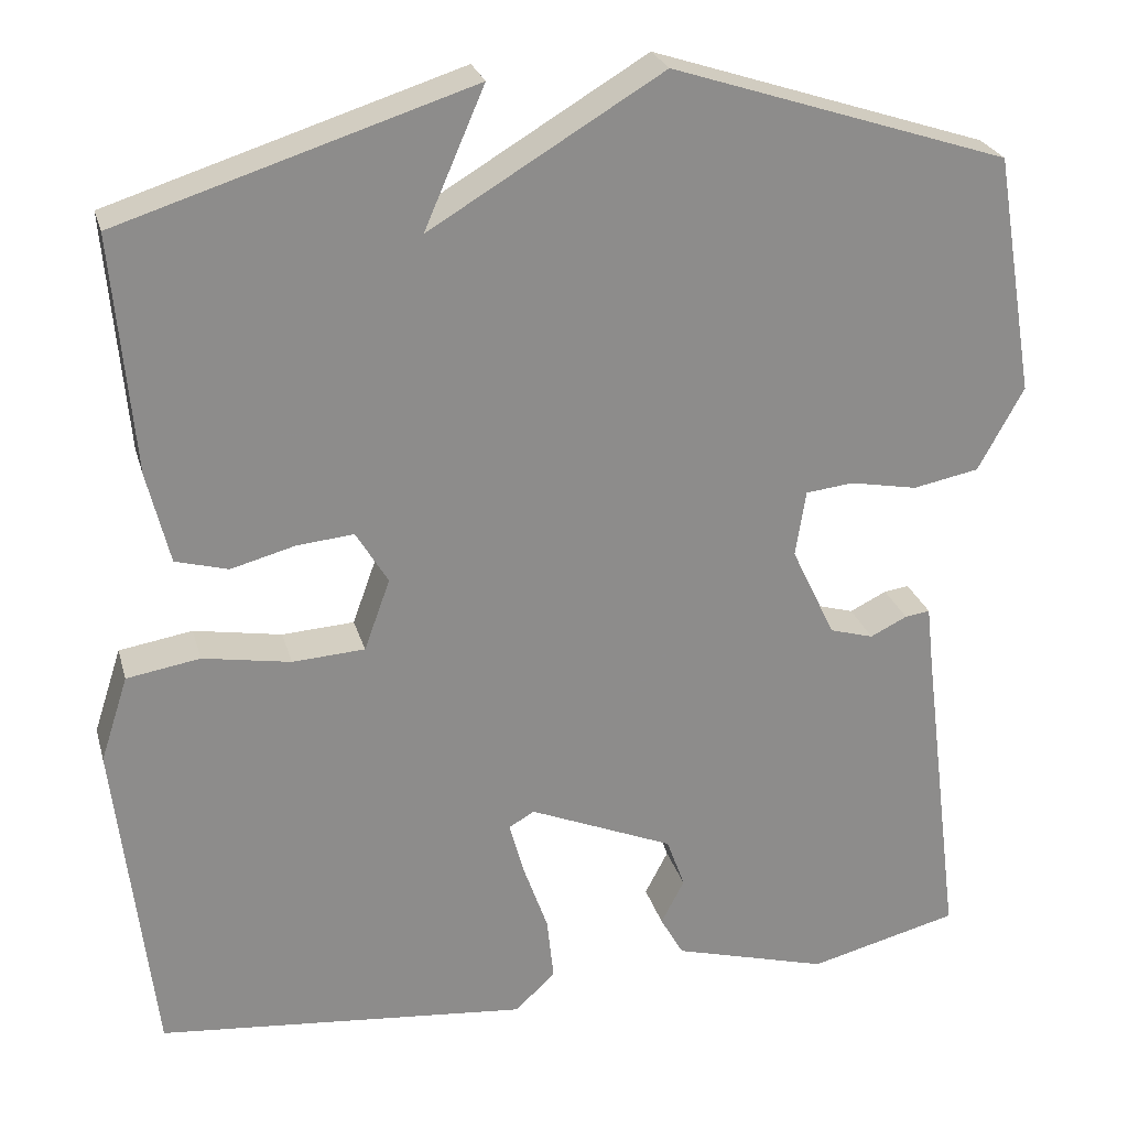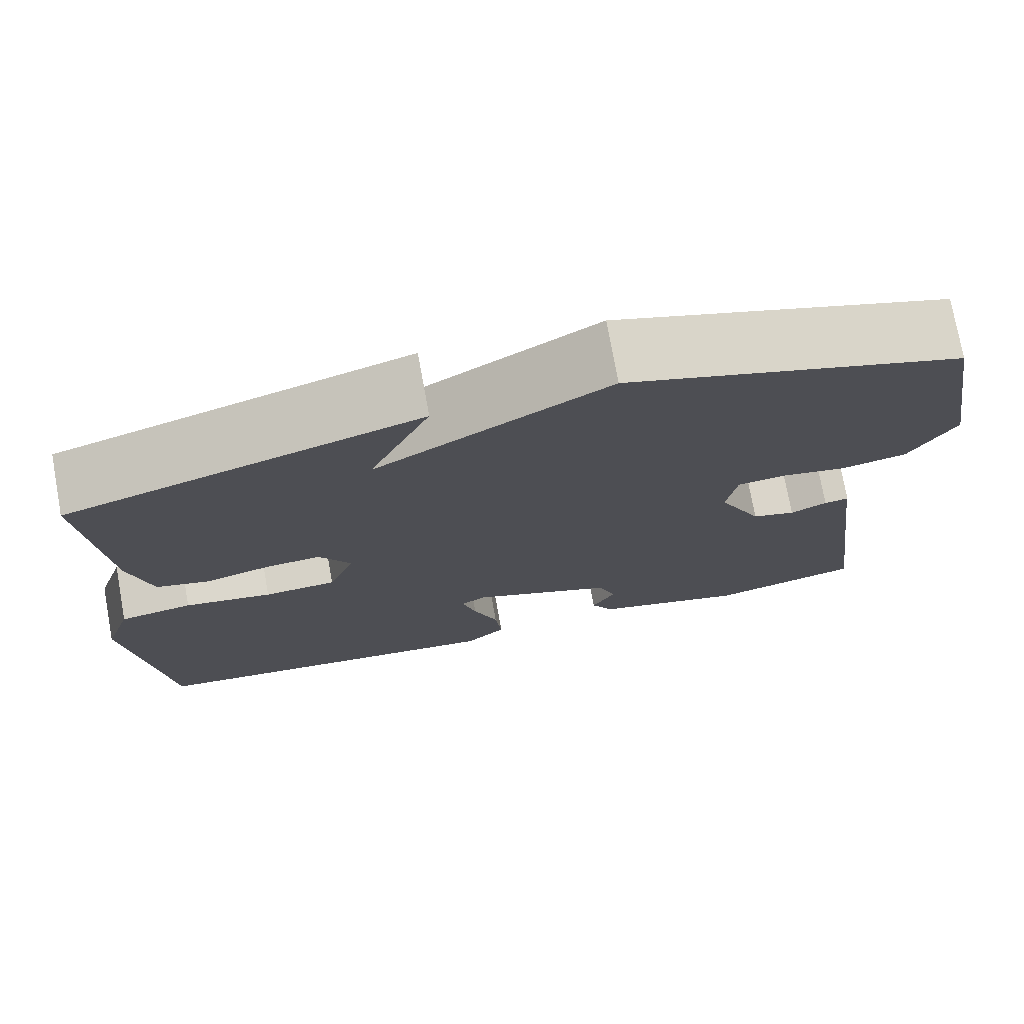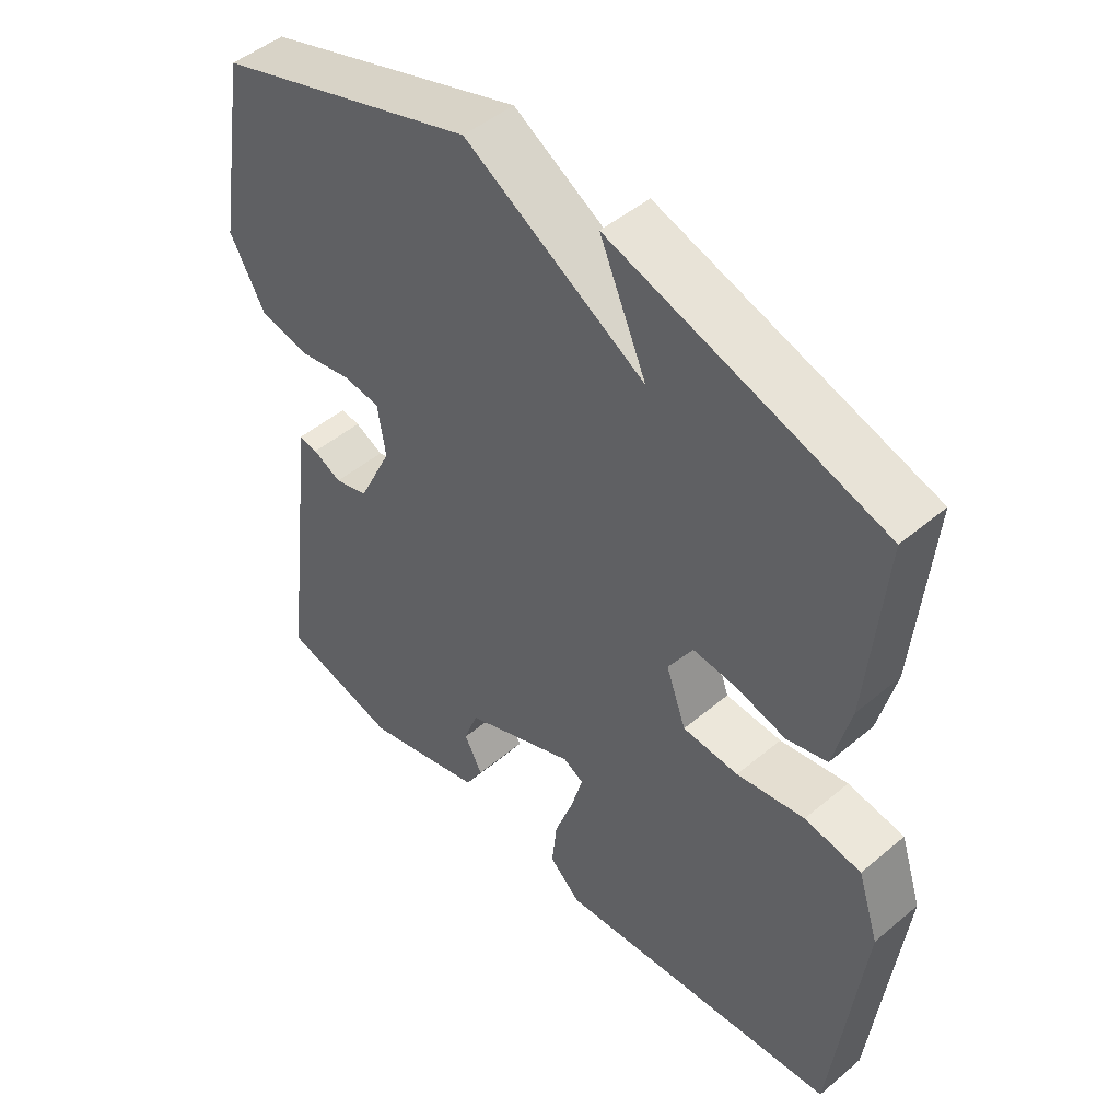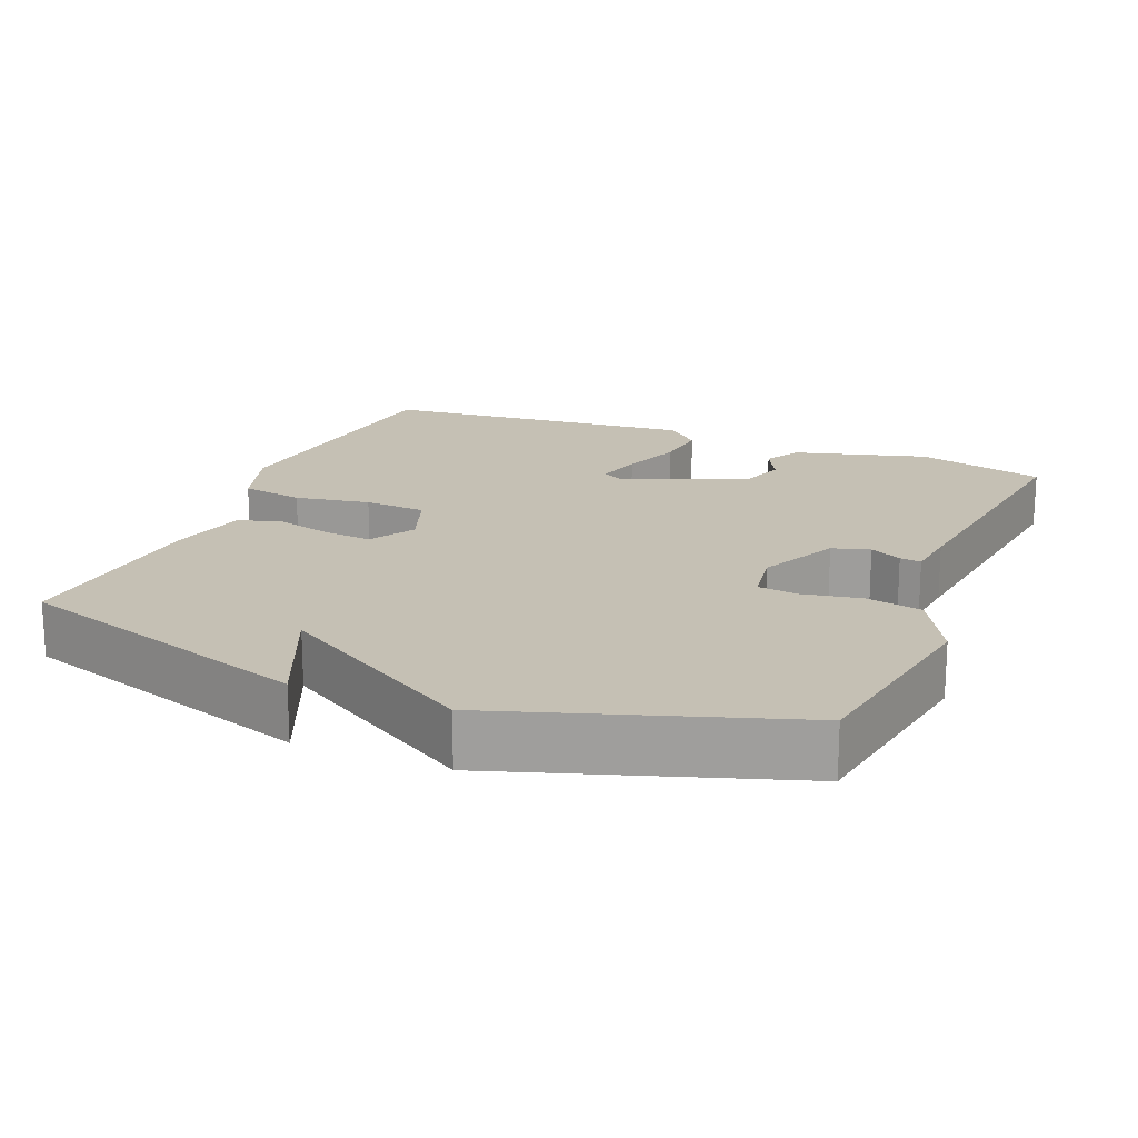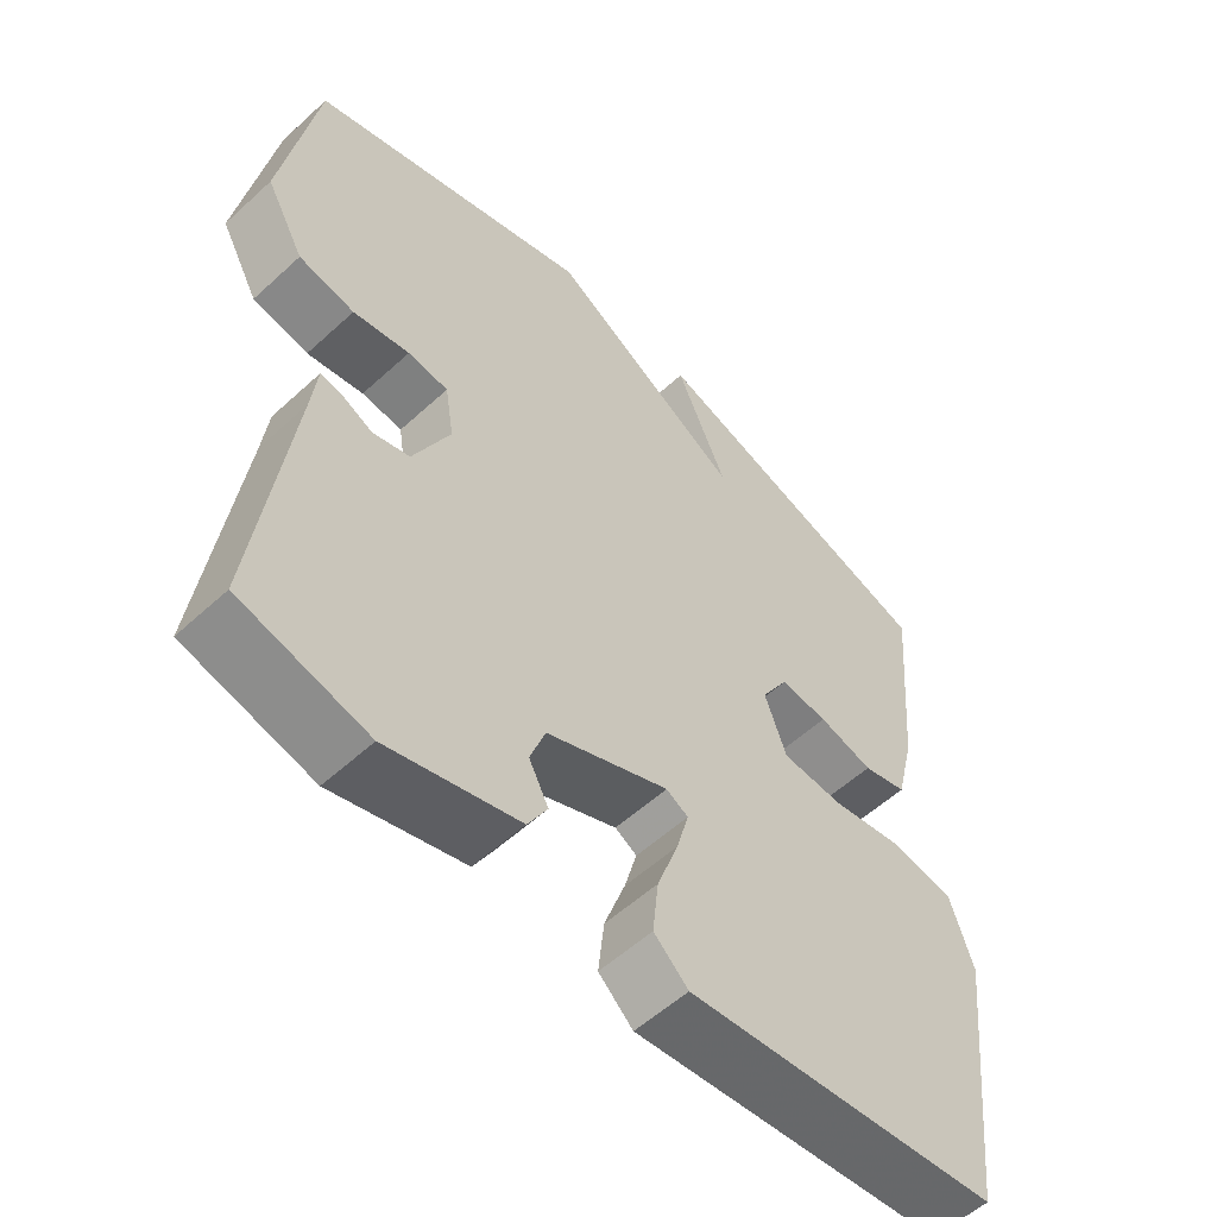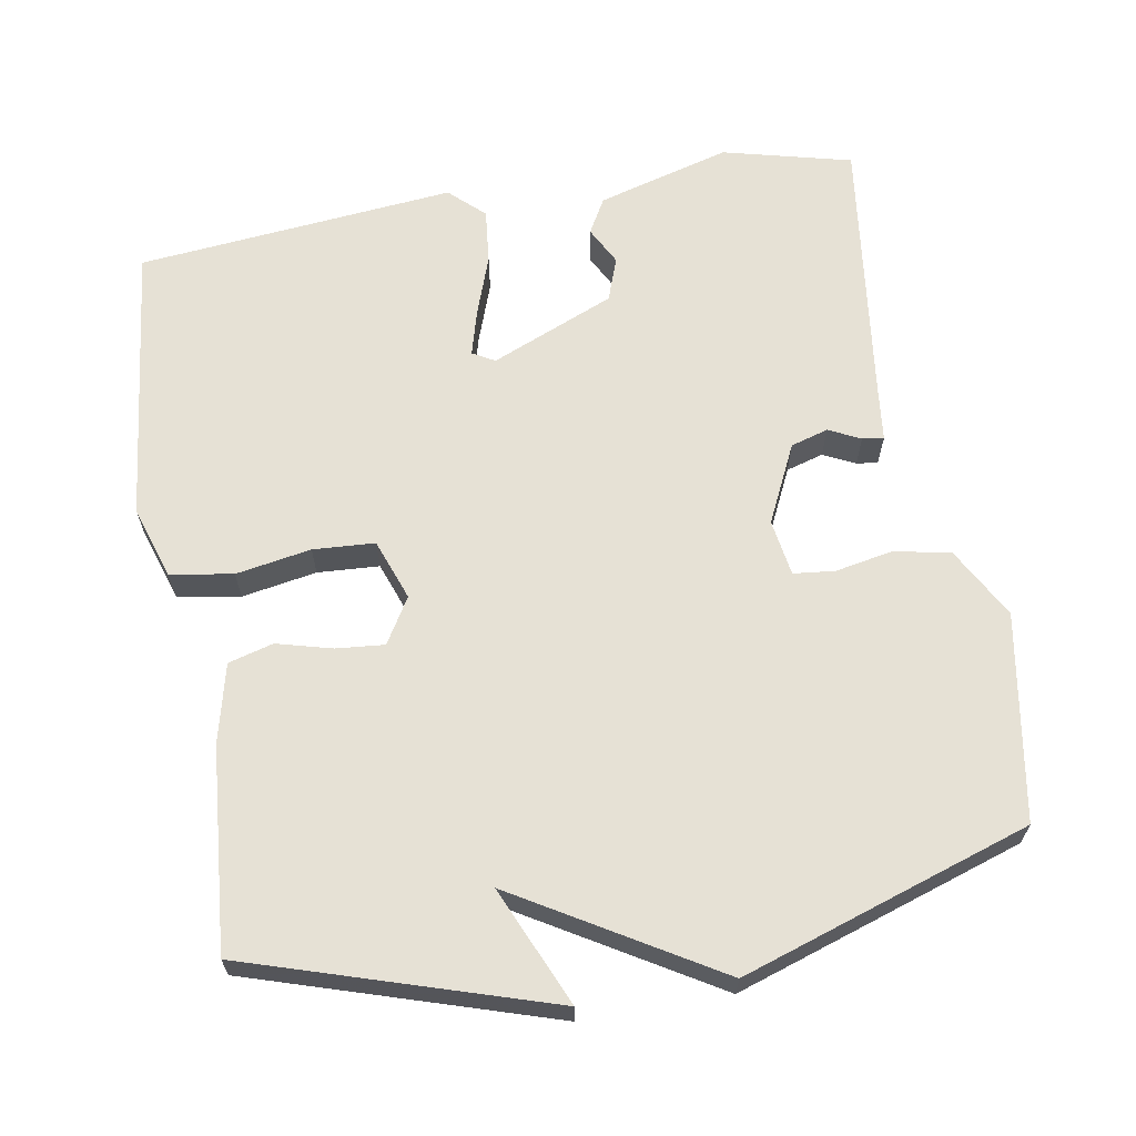
<metadata>
{"format":"obj","ext":"obj","renderer":"f3d","projection":"perspective","resolution":1024,"background":"white","views":[{"elev":25.7,"azim":-14.7,"up":"+Z"},{"elev":75.3,"azim":-10.3,"up":"+Z"},{"elev":48.2,"azim":-133.2,"up":"+Z"},{"elev":18.4,"azim":22.4,"up":"+Y"},{"elev":-56.1,"azim":133.8,"up":"+Z"},{"elev":64.6,"azim":-9.8,"up":"+Y"}]}
</metadata>
<code>
v 0.5 0.07 -0.5
v 0.325 0.07 -0.544
v 0.144 0.07 -0.493
v 0.117 0.07 -0.445
v 0.144 0.07 -0.393
v 0.123 0.07 -0.334
v -0.045 0.07 -0.263
v -0.075 0.07 -0.28
v -0.058 0.07 -0.342
v -0.029 0.07 -0.424
v -0.021 0.07 -0.499
v -0.068 0.07 -0.543
v -0.5 0.07 -0.5
v -0.544 0.07 -0.119
v -0.512 0.07 -0.02
v -0.427 0.07 -0.006
v -0.325 0.07 -0.024
v -0.241 0.07 -0.019
v -0.211 0.07 0.064
v -0.248 0.07 0.126
v -0.314 0.07 0.12
v -0.389 0.07 0.1
v -0.45 0.07 0.117
v -0.476 0.07 0.224
v -0.5 0.07 0.5
v -0.092 0.07 0.629
v -0.162 0.07 0.468
v 0.108 0.07 0.629
v 0.5 0.07 0.5
v 0.547 0.07 0.219
v 0.494 0.07 0.122
v 0.417 0.07 0.107
v 0.339 0.07 0.122
v 0.283 0.07 0.116
v 0.271 0.07 0.039
v 0.322 0.07 -0.068
v 0.373 0.07 -0.083
v 0.416 0.07 -0.062
v 0.445 0.07 -0.058
v 0.453 0.07 -0.129
v 0.5 0 -0.5
v 0.325 0 -0.544
v 0.144 0 -0.493
v 0.117 0 -0.445
v 0.144 0 -0.393
v 0.123 0 -0.334
v -0.045 0 -0.263
v -0.075 0 -0.28
v -0.058 0 -0.342
v -0.029 0 -0.424
v -0.021 0 -0.499
v -0.068 0 -0.543
v -0.5 0 -0.5
v -0.544 0 -0.119
v -0.512 0 -0.02
v -0.427 0 -0.006
v -0.325 0 -0.024
v -0.241 0 -0.019
v -0.211 0 0.064
v -0.248 0 0.126
v -0.314 0 0.12
v -0.389 0 0.1
v -0.45 0 0.117
v -0.476 0 0.224
v -0.5 0 0.5
v -0.092 0 0.629
v -0.162 0 0.468
v 0.108 0 0.629
v 0.5 0 0.5
v 0.547 0 0.219
v 0.494 0 0.122
v 0.417 0 0.107
v 0.339 0 0.122
v 0.283 0 0.116
v 0.271 0 0.039
v 0.322 0 -0.068
v 0.373 0 -0.083
v 0.416 0 -0.062
v 0.445 0 -0.058
v 0.453 0 -0.129
f 37 38 39 40
f 3 4 5
f 2 3 5
f 1 2 5
f 40 1 5
f 37 40 5
f 36 37 5
f 35 36 5 6
f 34 35 6 7
f 31 32 33
f 30 31 33
f 29 30 33
f 28 29 33
f 27 28 33
f 27 33 34
f 25 26 27
f 24 25 27
f 23 24 27
f 22 23 27
f 21 22 27
f 20 21 27
f 19 20 27 34
f 34 7 8
f 19 34 8
f 18 19 8
f 15 16 17
f 14 15 17
f 13 14 17
f 12 13 17
f 11 12 17
f 10 11 17
f 9 10 17
f 8 9 17 18
f 80 79 78 77
f 45 44 43
f 45 43 42
f 45 42 41
f 45 41 80
f 45 80 77
f 45 77 76
f 46 45 76 75
f 47 46 75 74
f 73 72 71
f 73 71 70
f 73 70 69
f 73 69 68
f 73 68 67
f 74 73 67
f 67 66 65
f 67 65 64
f 67 64 63
f 67 63 62
f 67 62 61
f 67 61 60
f 74 67 60 59
f 48 47 74
f 48 74 59
f 48 59 58
f 57 56 55
f 57 55 54
f 57 54 53
f 57 53 52
f 57 52 51
f 57 51 50
f 57 50 49
f 58 57 49 48
f 1 41 42 2
f 2 42 43 3
f 3 43 44 4
f 4 44 45 5
f 5 45 46 6
f 6 46 47 7
f 7 47 48 8
f 8 48 49 9
f 9 49 50 10
f 10 50 51 11
f 11 51 52 12
f 12 52 53 13
f 13 53 54 14
f 14 54 55 15
f 15 55 56 16
f 16 56 57 17
f 17 57 58 18
f 18 58 59 19
f 19 59 60 20
f 20 60 61 21
f 21 61 62 22
f 22 62 63 23
f 23 63 64 24
f 24 64 65 25
f 25 65 66 26
f 26 66 67 27
f 27 67 68 28
f 28 68 69 29
f 29 69 70 30
f 30 70 71 31
f 31 71 72 32
f 32 72 73 33
f 33 73 74 34
f 34 74 75 35
f 35 75 76 36
f 36 76 77 37
f 37 77 78 38
f 38 78 79 39
f 39 79 80 40
f 40 80 41 1

</code>
